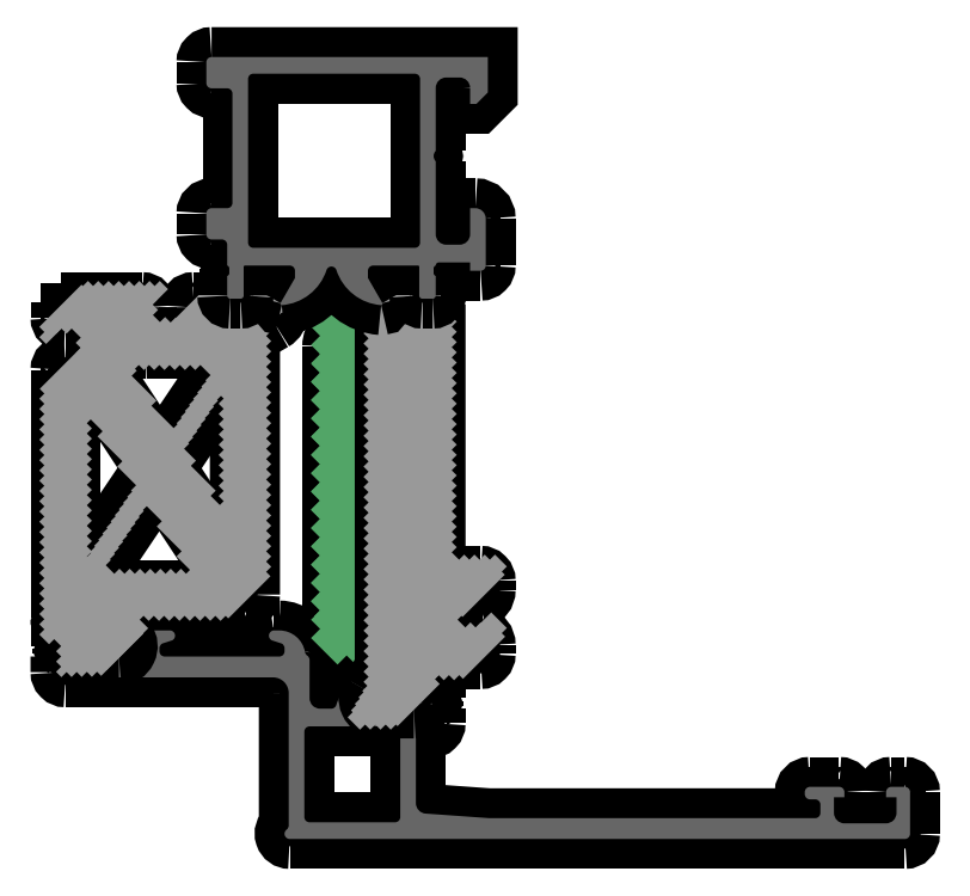
<metadata>
{"format":"dxf","ext":"dxf","renderer":"ezdxf+matplotlib","layout":"modelspace","background":"white","min_lineweight":24,"dpi":150}
</metadata>
<code>
0
SECTION
2
ENTITIES
0
POINT
8
FANGPUNKTE
10
14
20
75
30
0
0
POINT
8
FANGPUNKTE
10
41
20
75
30
0
0
POINT
8
FANGPUNKTE
10
41
20
5
30
0
0
POINT
8
FANGPUNKTE
10
81.5
20
5
30
0
0
POINT
8
FANGPUNKTE
10
81.5
20
0
30
0
0
POINT
8
FANGPUNKTE
10
21.5
20
0
30
0
0
POINT
8
FANGPUNKTE
10
21.5
20
15.5
30
0
0
POINT
8
FANGPUNKTE
10
0
20
15.5
30
0
0
POINT
8
FANGPUNKTE
10
0
20
51.5
30
0
0
POINT
8
FANGPUNKTE
10
14
20
51.5
30
0
0
INSERT
8
0S-Alu contour
2
368910__3035C2D6_4248_485B_A1AF_7FE35C8D4928_
10
0
20
0
30
0
0
ENDSEC
0
EOF

</code>
